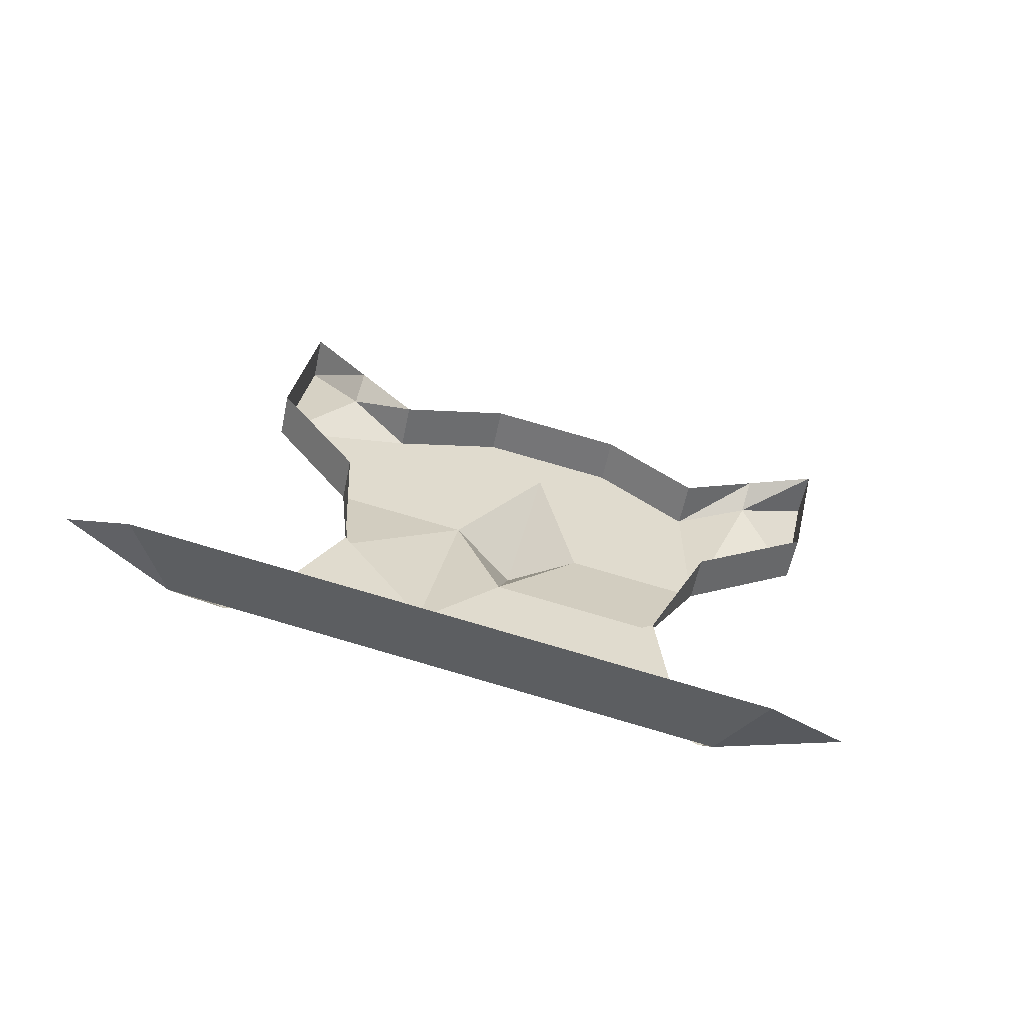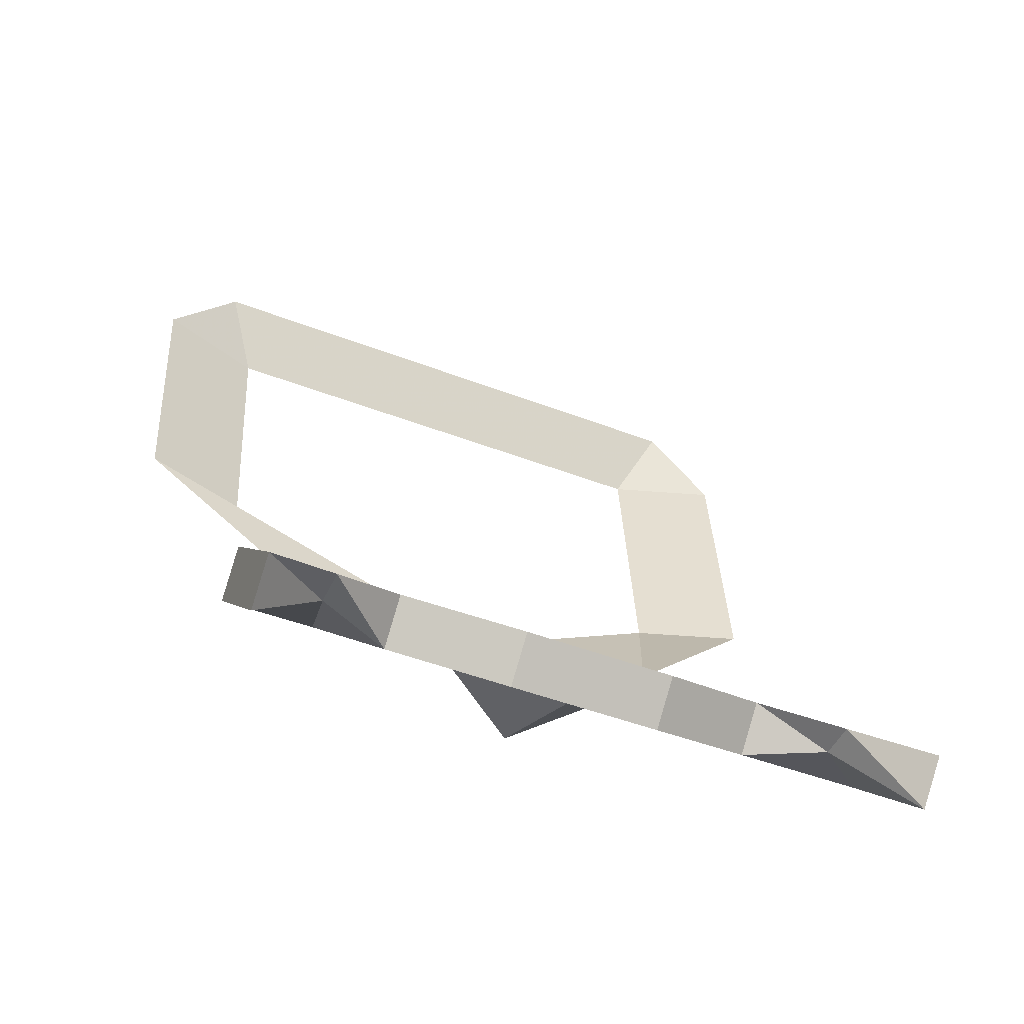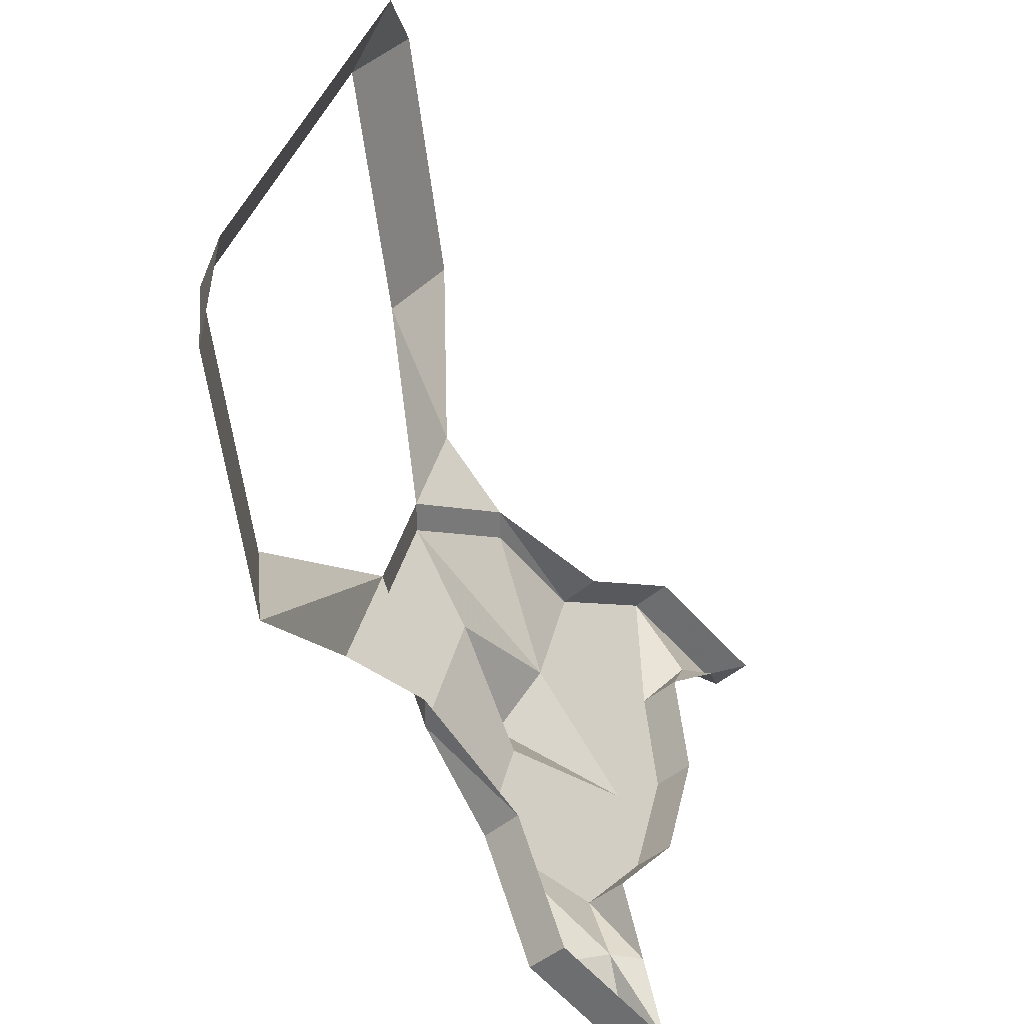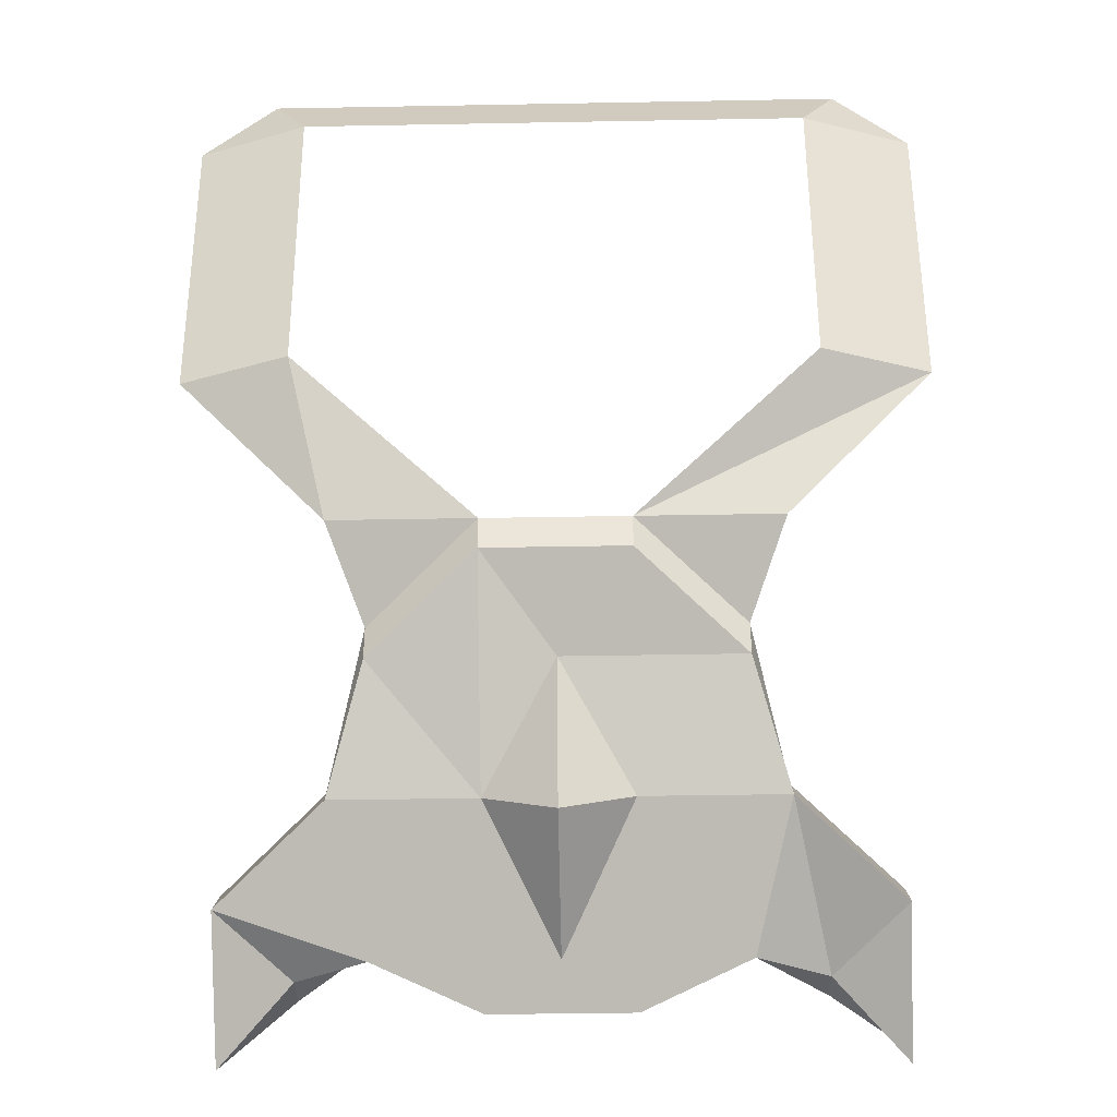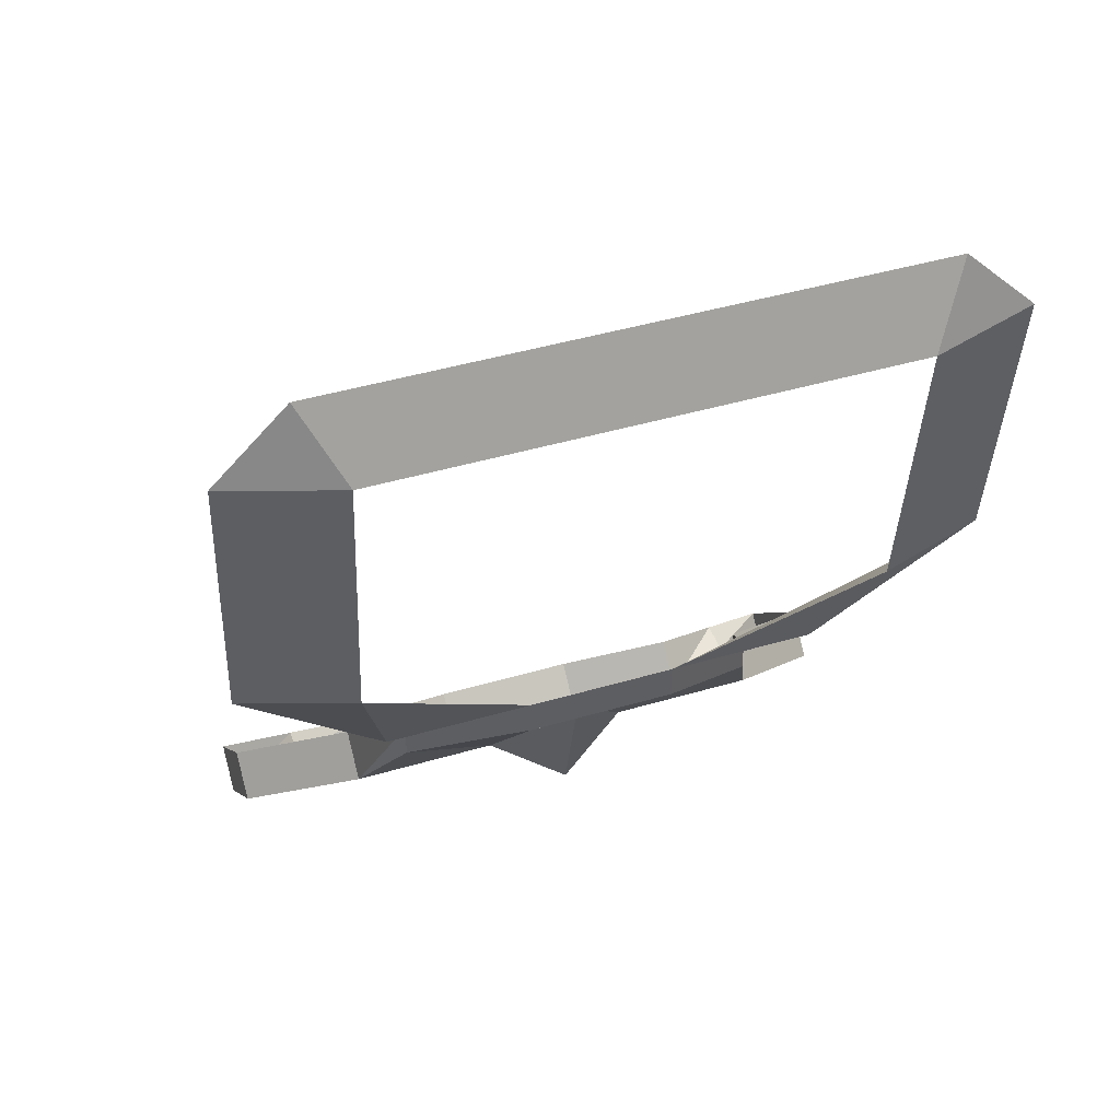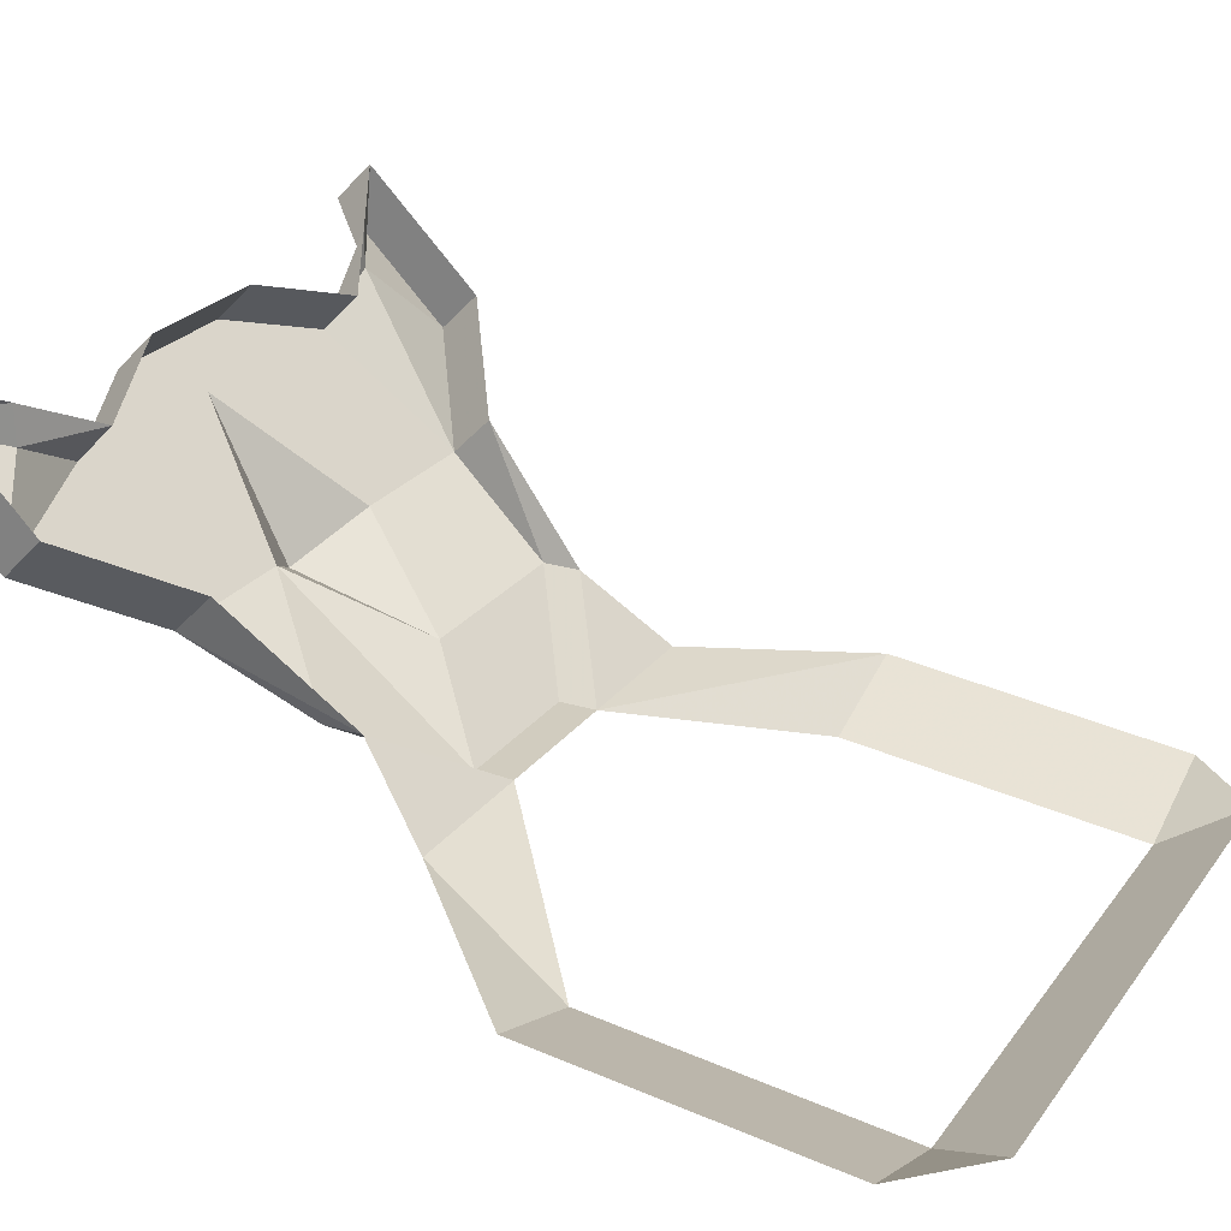
<metadata>
{"format":"obj","ext":"obj","renderer":"f3d","projection":"perspective","resolution":1024,"background":"white","views":[{"elev":77.6,"azim":16.2,"up":"+Z"},{"elev":-46.7,"azim":156.3,"up":"+Z"},{"elev":33.8,"azim":102.4,"up":"+Z"},{"elev":-39.6,"azim":1.3,"up":"+Z"},{"elev":44.8,"azim":-18.9,"up":"+Z"},{"elev":24.0,"azim":-63.0,"up":"+Y"}]}
</metadata>
<code>
v -0.01562 -1.172 -0.1328
v 0.01562 -1.172 -0.1328
v 0 -1.18 -0.125
v -0.03906 -1.18 -0.125
v -0.03906 -1.172 -0.1172
v -0.01562 -1.164 -0.125
v 0.01562 -1.164 -0.125
v 0.03906 -1.18 -0.125
v 0.01562 -1.203 -0.1016
v 0 -1.211 -0.1094
v -0.01562 -1.203 -0.1016
v -0.04688 -1.203 -0.1016
v -0.07031 -1.188 -0.1172
v -0.05469 -1.172 -0.125
v -0.05469 -1.164 -0.125
v -0.07031 -1.164 -0.1406
v -0.07031 -1.156 -0.1328
v -0.07031 -1.18 -0.1094
v -0.04688 -1.195 -0.09375
v -0.03906 -1.219 -0.07031
v -0.03906 -1.219 -0.07812
v -0.01562 -1.234 -0.05469
v -0.04688 -1.234 -0.05469
v -0.05469 -1.25 -0.02344
v -0.07812 -1.242 -0.02344
v -0.05469 -1.258 0.03906
v -0.07812 -1.25 0.03906
v -0.0625 -1.25 0.05469
v 0.05469 -1.258 0.03906
v 0.0625 -1.25 0.05469
v 0.07812 -1.25 0.03906
v 0.05469 -1.25 -0.02344
v 0.07812 -1.242 -0.02344
v 0.01562 -1.234 -0.05469
v 0.04688 -1.234 -0.05469
v 0.03906 -1.219 -0.07031
v 0.01562 -1.234 -0.0625
v 0.03906 -1.219 -0.07812
v 0.04688 -1.195 -0.09375
v 0.04688 -1.203 -0.1016
v 0.07031 -1.188 -0.1172
v 0.07031 -1.18 -0.1094
v 0.07031 -1.164 -0.1406
v 0.07031 -1.156 -0.1328
v 0.05469 -1.172 -0.125
v 0.05469 -1.164 -0.125
v 0.03906 -1.172 -0.1172
v -0.01562 -1.234 -0.0625
v 0 -1.219 -0.07812
f 1 2 3
f 1 3 4
f 1 4 5
f 1 5 6
f 1 6 2
f 2 6 7
f 2 7 8
f 2 8 9
f 2 9 3
f 3 11 4
f 4 11 12
f 4 12 13
f 4 13 14
f 4 14 5
f 5 14 15
f 15 14 16
f 15 16 17
f 17 16 13
f 17 13 18
f 18 13 12
f 18 12 19
f 19 12 20
f 20 12 21
f 20 21 22
f 20 22 23
f 23 22 24
f 23 24 25
f 25 24 26
f 25 26 27
f 27 26 28
f 28 26 29
f 28 29 30
f 30 29 31
f 31 29 32
f 31 32 33
f 33 32 34
f 33 34 35
f 35 34 36
f 36 34 37
f 36 37 38
f 36 38 39
f 39 38 40
f 39 40 41
f 39 41 42
f 42 41 43
f 42 43 44
f 44 43 45
f 44 45 46
f 46 45 8
f 46 8 47
f 47 8 7
f 37 48 49
f 37 49 38
f 38 49 9
f 38 9 40
f 40 9 8
f 40 8 45
f 40 45 41
f 41 45 43
f 21 12 11
f 21 11 48
f 21 48 22
f 22 48 34
f 34 48 37
f 48 11 49
f 13 16 14
f 3 9 10
f 3 10 11
f 49 11 10
f 49 10 9

</code>
